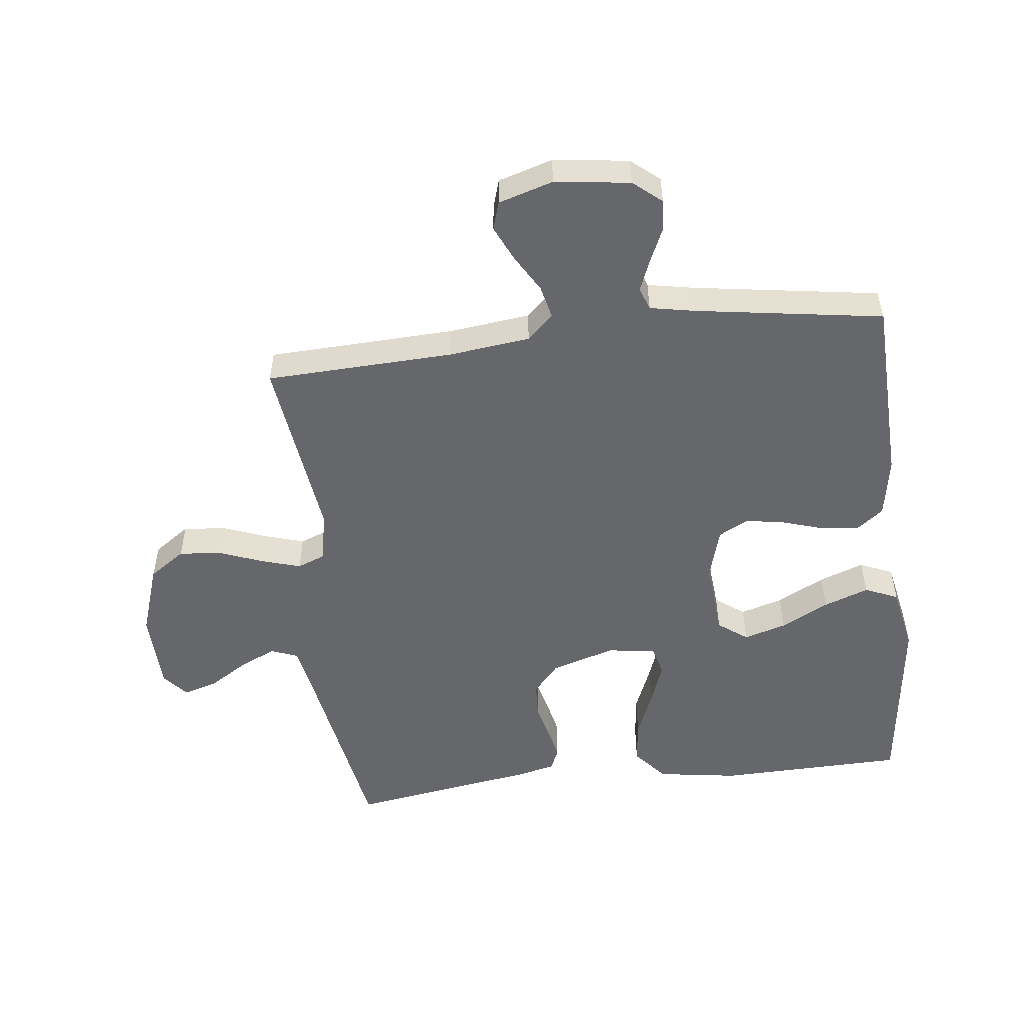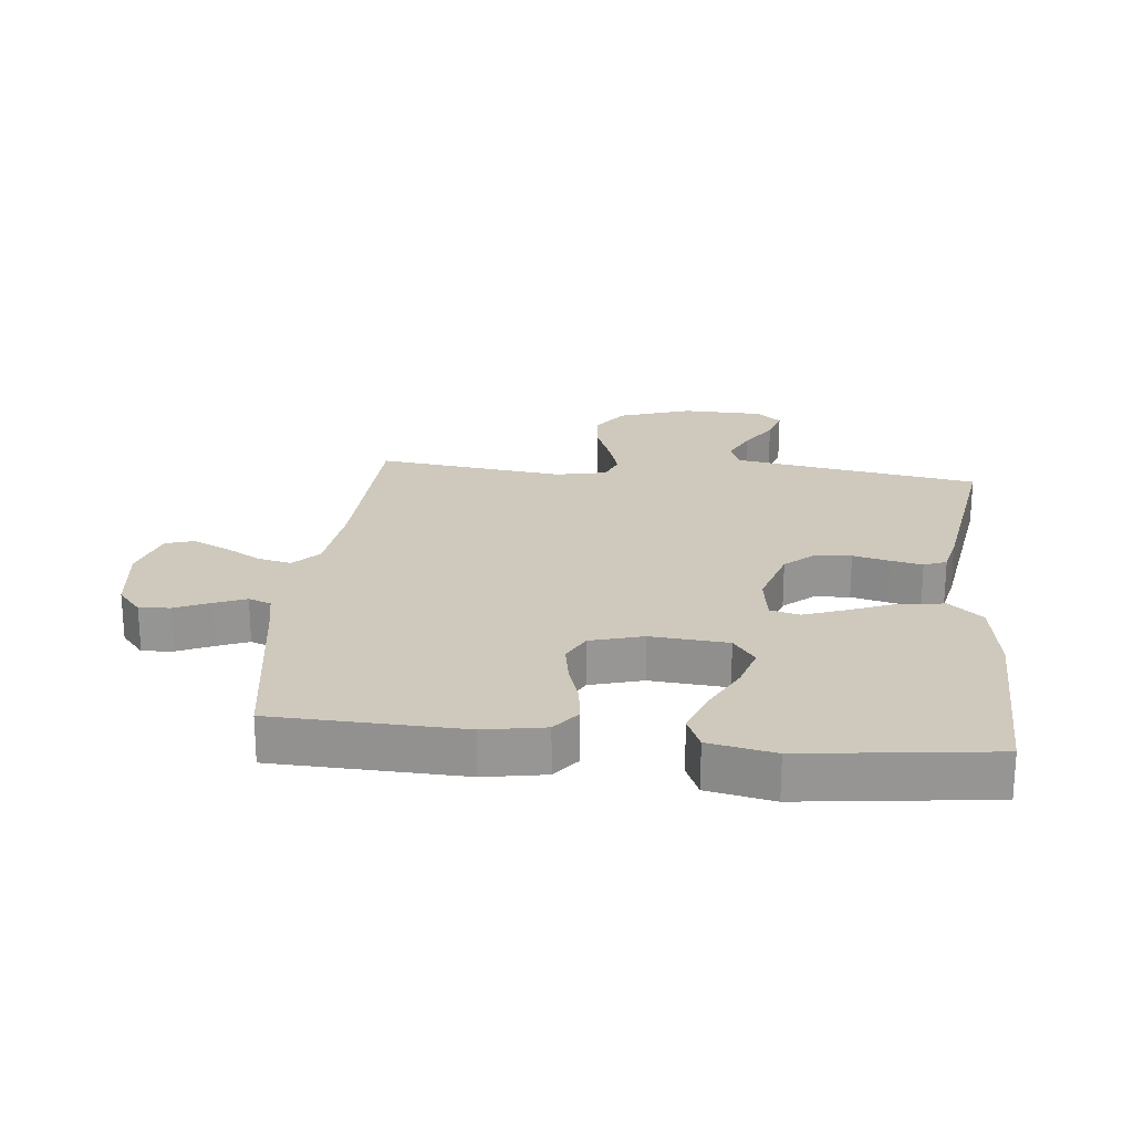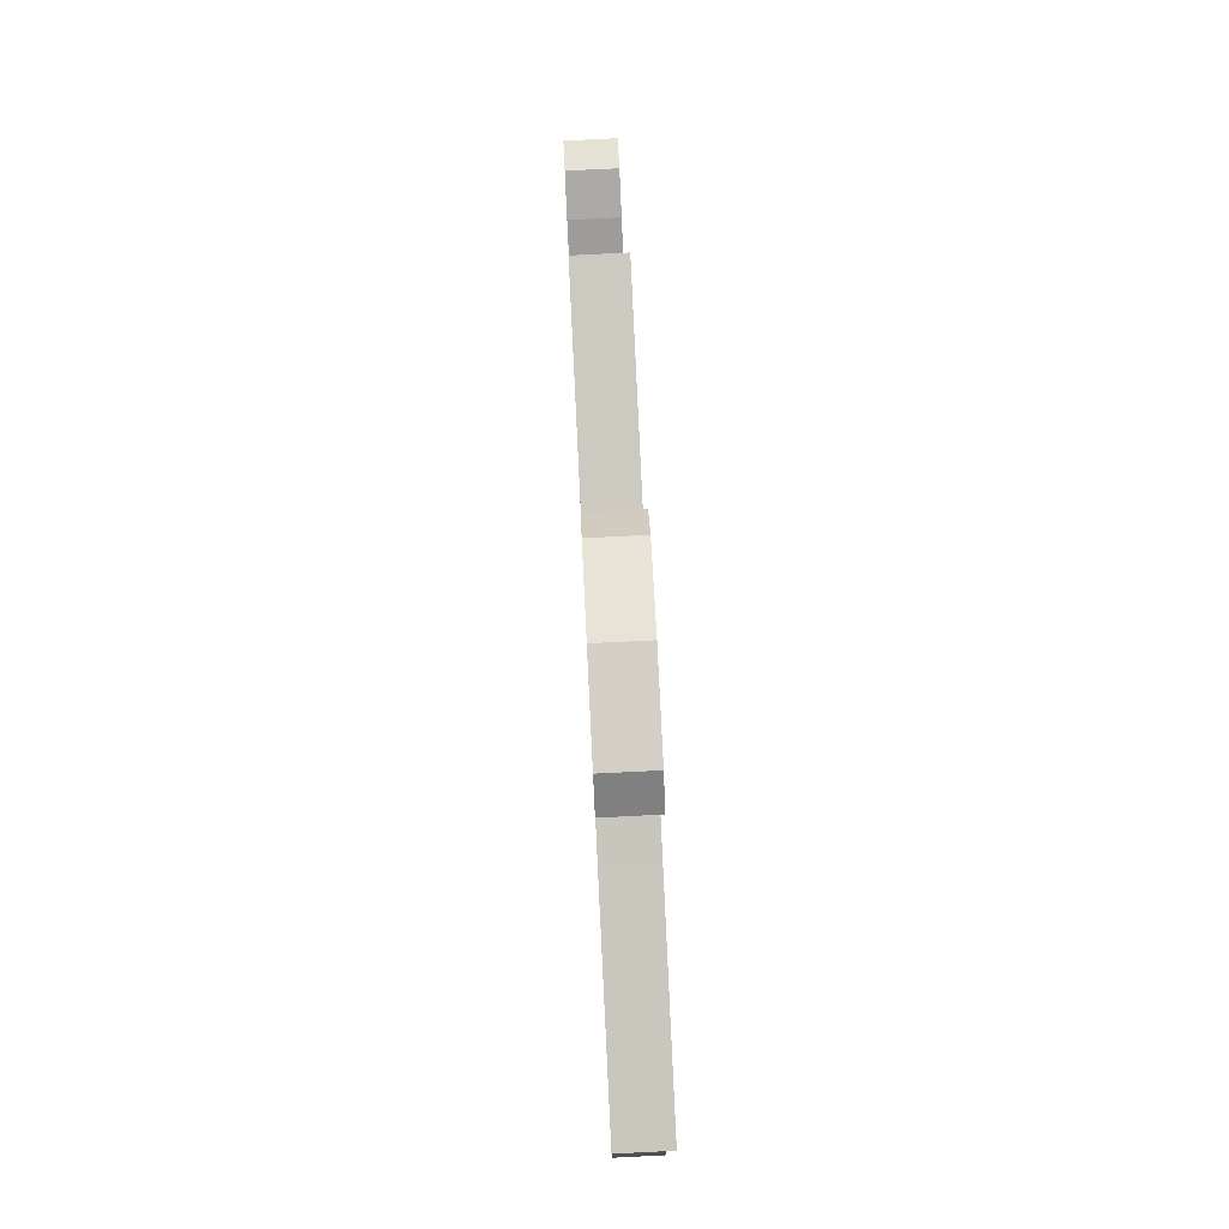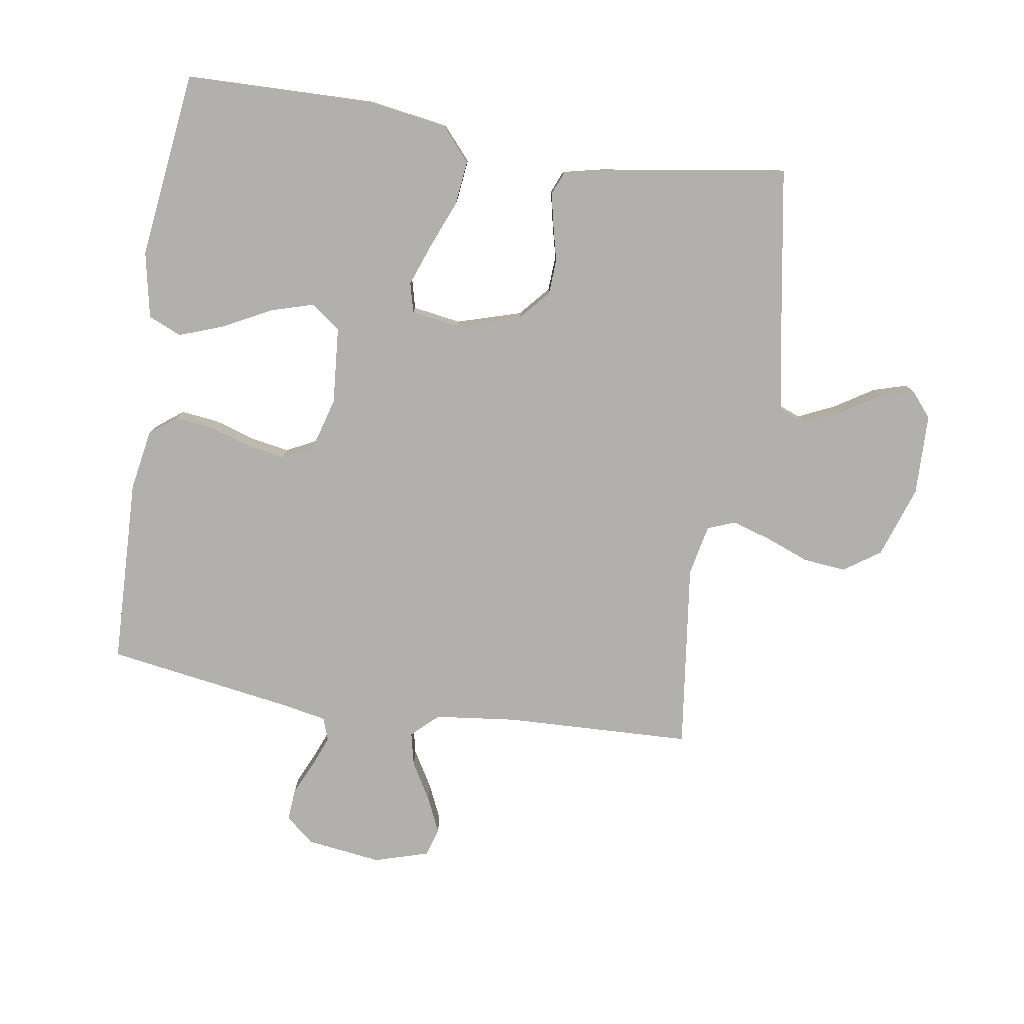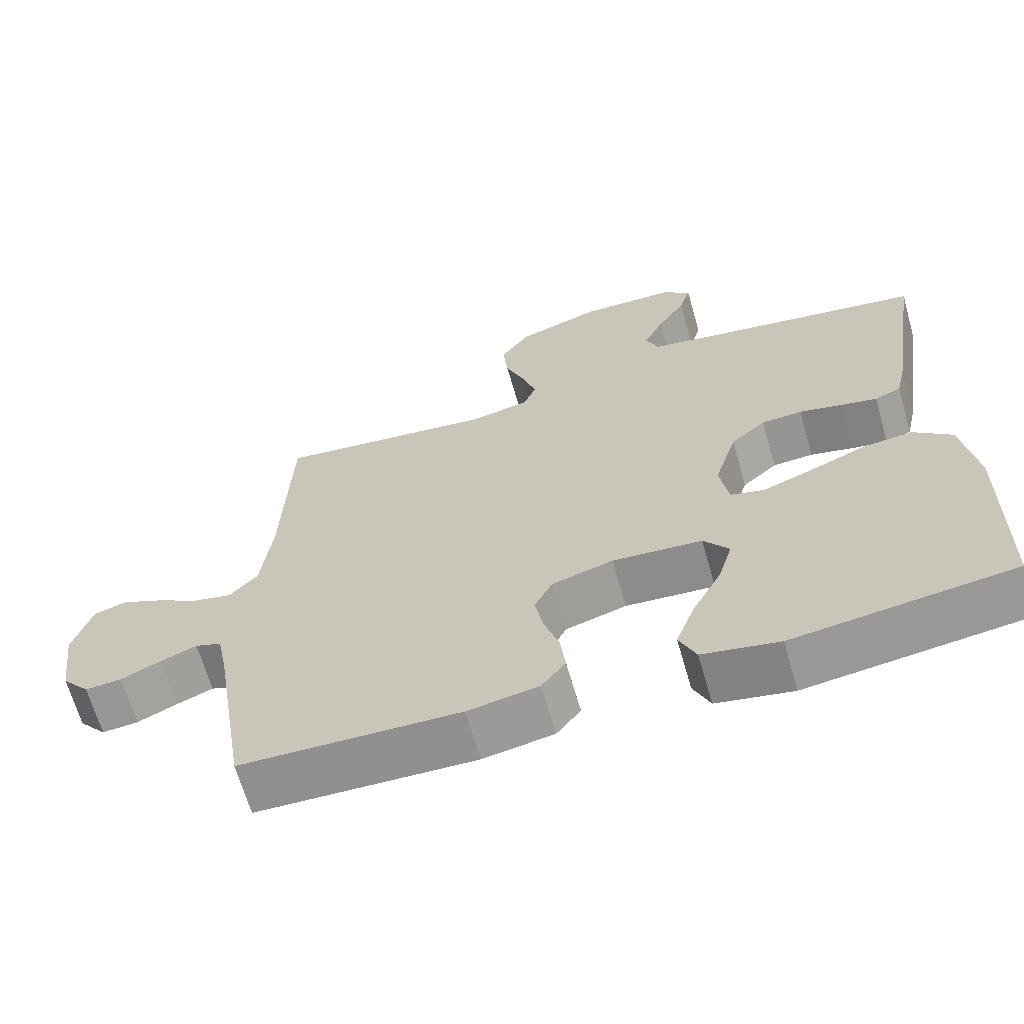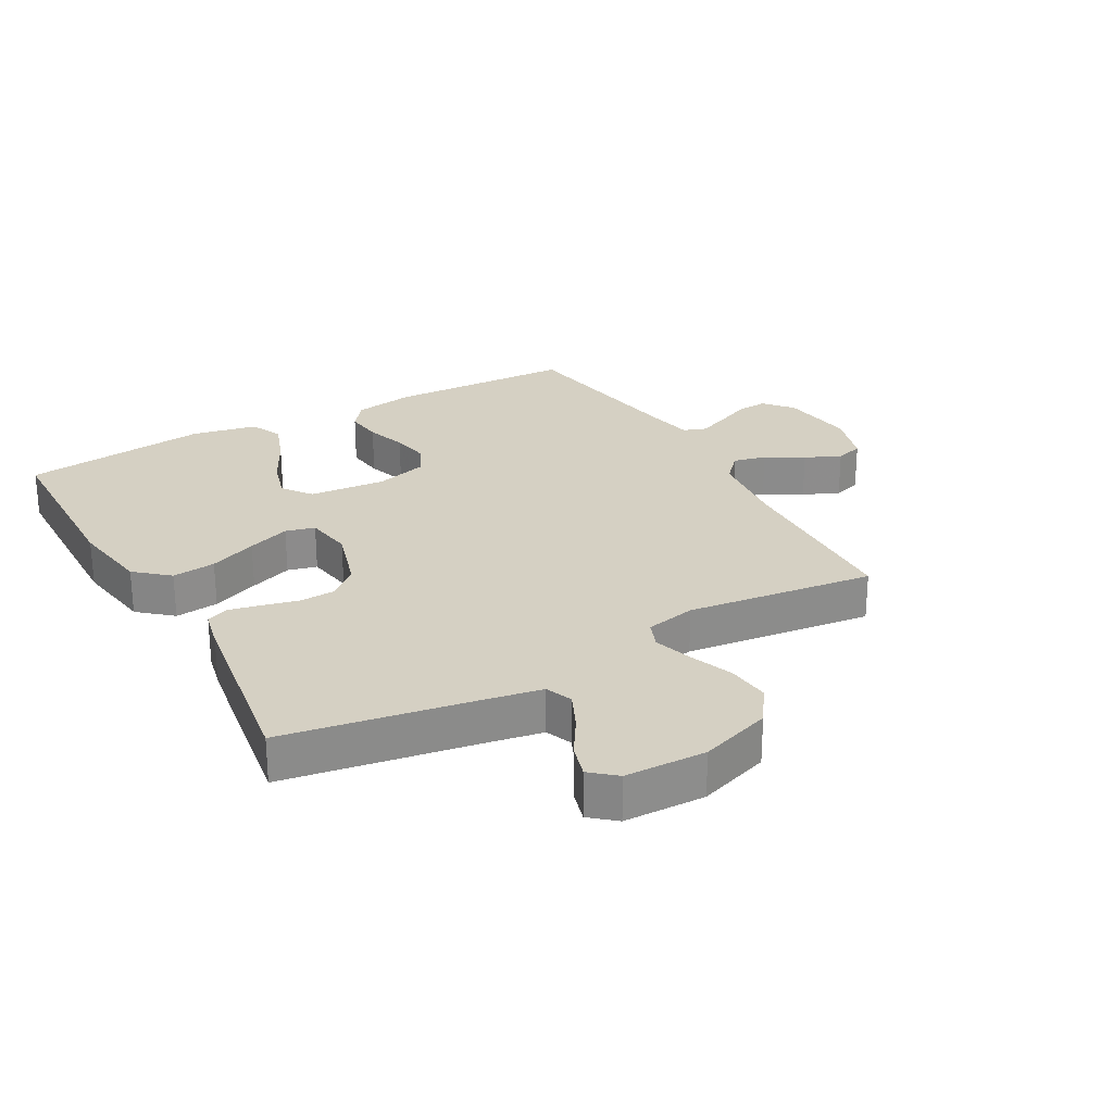
<metadata>
{"format":"obj","ext":"obj","renderer":"f3d","projection":"perspective","resolution":1024,"background":"white","views":[{"elev":-52.1,"azim":96.9,"up":"+Y"},{"elev":22.5,"azim":-174.0,"up":"+Y"},{"elev":79.8,"azim":-92.8,"up":"+Z"},{"elev":-78.7,"azim":-98.9,"up":"+Y"},{"elev":-66.2,"azim":-164.0,"up":"+Z"},{"elev":26.0,"azim":-29.3,"up":"+Y"}]}
</metadata>
<code>
v -0.5 0.07 -0.5
v -0.506 0.07 -0.2
v -0.486 0.07 -0.071
v -0.433 0.07 -0.025
v -0.363 0.07 -0.033
v -0.287 0.07 -0.064
v -0.219 0.07 -0.089
v -0.172 0.07 -0.077
v -0.16 0.07 0
v -0.191 0.07 0.103
v -0.239 0.07 0.145
v -0.295 0.07 0.148
v -0.353 0.07 0.134
v -0.404 0.07 0.123
v -0.44 0.07 0.138
v -0.454 0.07 0.2
v -0.5 0.07 0.5
v -0.2 0.07 0.55
v -0.105 0.07 0.567
v -0.088 0.07 0.61
v -0.115 0.07 0.669
v -0.154 0.07 0.731
v -0.17 0.07 0.785
v -0.13 0.07 0.819
v 0 0.07 0.822
v 0.115 0.07 0.783
v 0.155 0.07 0.725
v 0.148 0.07 0.656
v 0.121 0.07 0.586
v 0.102 0.07 0.524
v 0.119 0.07 0.48
v 0.2 0.07 0.463
v 0.5 0.07 0.5
v 0.511 0.07 0.2
v 0.526 0.07 0.07
v 0.565 0.07 0.028
v 0.618 0.07 0.04
v 0.678 0.07 0.075
v 0.735 0.07 0.101
v 0.78 0.07 0.087
v 0.806 0.07 0
v 0.79 0.07 -0.12
v 0.752 0.07 -0.165
v 0.702 0.07 -0.161
v 0.647 0.07 -0.136
v 0.597 0.07 -0.116
v 0.561 0.07 -0.129
v 0.547 0.07 -0.2
v 0.5 0.07 -0.5
v 0.2 0.07 -0.51
v 0.103 0.07 -0.493
v 0.07 0.07 -0.45
v 0.077 0.07 -0.39
v 0.098 0.07 -0.324
v 0.109 0.07 -0.262
v 0.084 0.07 -0.213
v 0 0.07 -0.189
v -0.123 0.07 -0.199
v -0.158 0.07 -0.246
v -0.138 0.07 -0.314
v -0.098 0.07 -0.391
v -0.072 0.07 -0.463
v -0.095 0.07 -0.516
v -0.2 0.07 -0.537
v -0.5 0 -0.5
v -0.506 0 -0.2
v -0.486 0 -0.071
v -0.433 0 -0.025
v -0.363 0 -0.033
v -0.287 0 -0.064
v -0.219 0 -0.089
v -0.172 0 -0.077
v -0.16 0 0
v -0.191 0 0.103
v -0.239 0 0.145
v -0.295 0 0.148
v -0.353 0 0.134
v -0.404 0 0.123
v -0.44 0 0.138
v -0.454 0 0.2
v -0.5 0 0.5
v -0.2 0 0.55
v -0.105 0 0.567
v -0.088 0 0.61
v -0.115 0 0.669
v -0.154 0 0.731
v -0.17 0 0.785
v -0.13 0 0.819
v 0 0 0.822
v 0.115 0 0.783
v 0.155 0 0.725
v 0.148 0 0.656
v 0.121 0 0.586
v 0.102 0 0.524
v 0.119 0 0.48
v 0.2 0 0.463
v 0.5 0 0.5
v 0.511 0 0.2
v 0.526 0 0.07
v 0.565 0 0.028
v 0.618 0 0.04
v 0.678 0 0.075
v 0.735 0 0.101
v 0.78 0 0.087
v 0.806 0 0
v 0.79 0 -0.12
v 0.752 0 -0.165
v 0.702 0 -0.161
v 0.647 0 -0.136
v 0.597 0 -0.116
v 0.561 0 -0.129
v 0.547 0 -0.2
v 0.5 0 -0.5
v 0.2 0 -0.51
v 0.103 0 -0.493
v 0.07 0 -0.45
v 0.077 0 -0.39
v 0.098 0 -0.324
v 0.109 0 -0.262
v 0.084 0 -0.213
v 0 0 -0.189
v -0.123 0 -0.199
v -0.158 0 -0.246
v -0.138 0 -0.314
v -0.098 0 -0.391
v -0.072 0 -0.463
v -0.095 0 -0.516
v -0.2 0 -0.537
f 60 61 62 63
f 59 60 63 64
f 51 52 53 54
f 51 54 55
f 48 49 50 51
f 47 48 51 55
f 46 47 55 56
f 42 43 44 45
f 42 45 46
f 41 42 46
f 37 38 39 40
f 37 40 41 46
f 32 33 34
f 31 32 34 35
f 26 27 28 29
f 26 29 30
f 25 26 30
f 24 25 30
f 21 22 23 24
f 20 21 24 30
f 19 20 30 31
f 15 16 17 18
f 12 13 14 15
f 12 15 18 19
f 3 4 5 6
f 3 6 7
f 2 3 7
f 59 64 1 2
f 58 59 2 7
f 57 58 7 8
f 56 57 8 9
f 36 37 46 56
f 36 56 9 10
f 35 36 10 11
f 31 35 11
f 11 12 19 31
f 127 126 125 124
f 128 127 124 123
f 118 117 116 115
f 119 118 115
f 115 114 113 112
f 119 115 112 111
f 120 119 111 110
f 109 108 107 106
f 110 109 106
f 110 106 105
f 104 103 102 101
f 110 105 104 101
f 98 97 96
f 99 98 96 95
f 93 92 91 90
f 94 93 90
f 94 90 89
f 94 89 88
f 88 87 86 85
f 94 88 85 84
f 95 94 84 83
f 82 81 80 79
f 79 78 77 76
f 83 82 79 76
f 70 69 68 67
f 71 70 67
f 71 67 66
f 66 65 128 123
f 71 66 123 122
f 72 71 122 121
f 73 72 121 120
f 120 110 101 100
f 74 73 120 100
f 75 74 100 99
f 75 99 95
f 95 83 76 75
f 1 65 66 2
f 2 66 67 3
f 3 67 68 4
f 4 68 69 5
f 5 69 70 6
f 6 70 71 7
f 7 71 72 8
f 8 72 73 9
f 9 73 74 10
f 10 74 75 11
f 11 75 76 12
f 12 76 77 13
f 13 77 78 14
f 14 78 79 15
f 15 79 80 16
f 16 80 81 17
f 17 81 82 18
f 18 82 83 19
f 19 83 84 20
f 20 84 85 21
f 21 85 86 22
f 22 86 87 23
f 23 87 88 24
f 24 88 89 25
f 25 89 90 26
f 26 90 91 27
f 27 91 92 28
f 28 92 93 29
f 29 93 94 30
f 30 94 95 31
f 31 95 96 32
f 32 96 97 33
f 33 97 98 34
f 34 98 99 35
f 35 99 100 36
f 36 100 101 37
f 37 101 102 38
f 38 102 103 39
f 39 103 104 40
f 40 104 105 41
f 41 105 106 42
f 42 106 107 43
f 43 107 108 44
f 44 108 109 45
f 45 109 110 46
f 46 110 111 47
f 47 111 112 48
f 48 112 113 49
f 49 113 114 50
f 50 114 115 51
f 51 115 116 52
f 52 116 117 53
f 53 117 118 54
f 54 118 119 55
f 55 119 120 56
f 56 120 121 57
f 57 121 122 58
f 58 122 123 59
f 59 123 124 60
f 60 124 125 61
f 61 125 126 62
f 62 126 127 63
f 63 127 128 64
f 64 128 65 1

</code>
